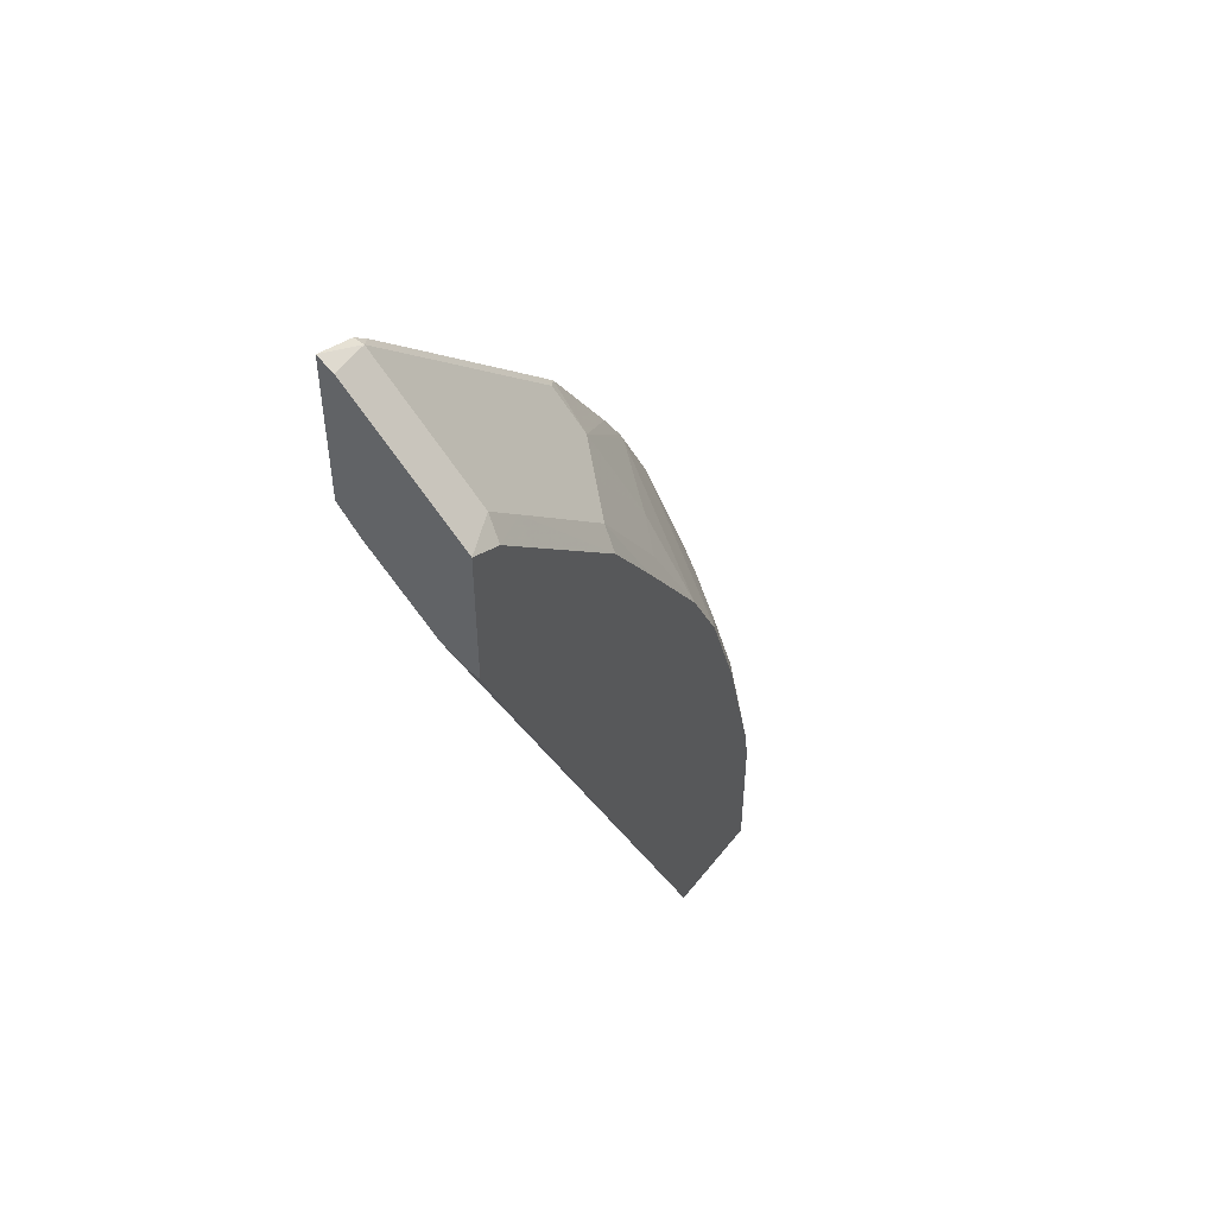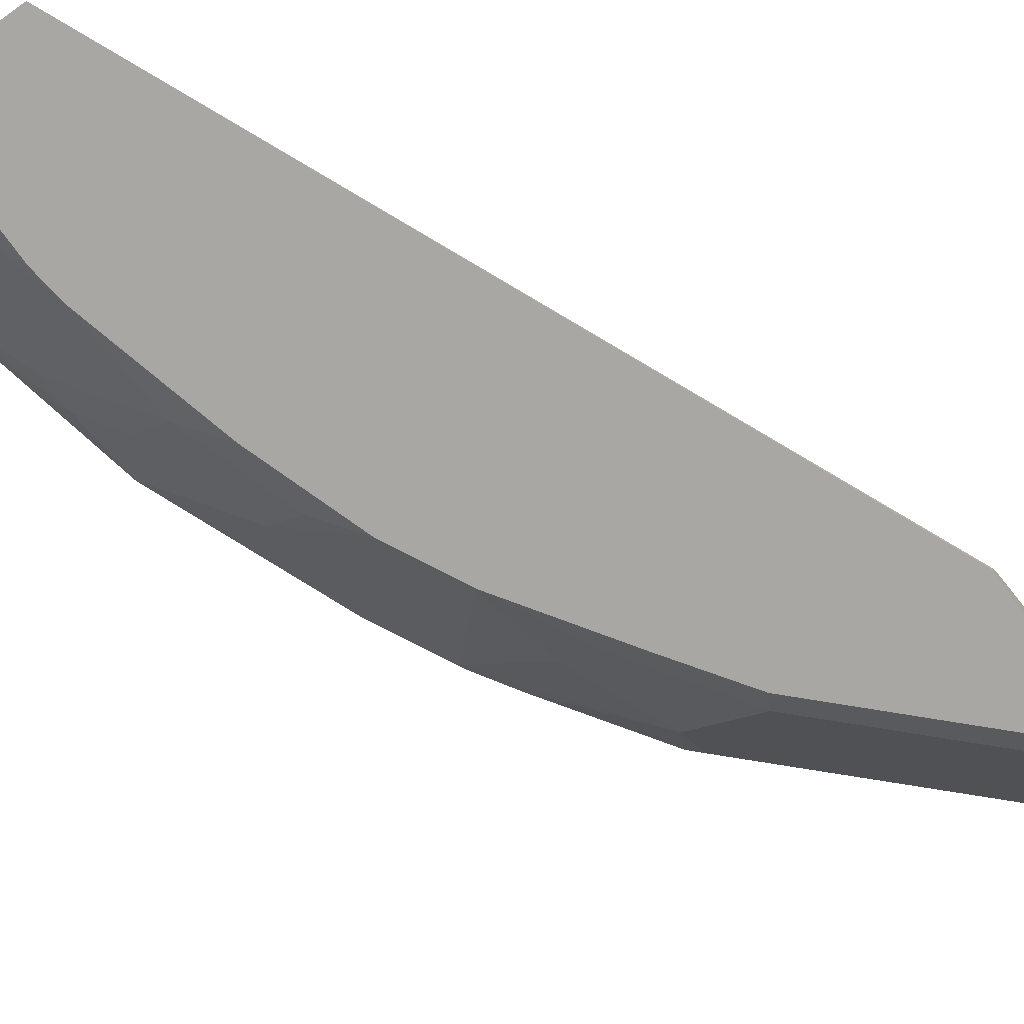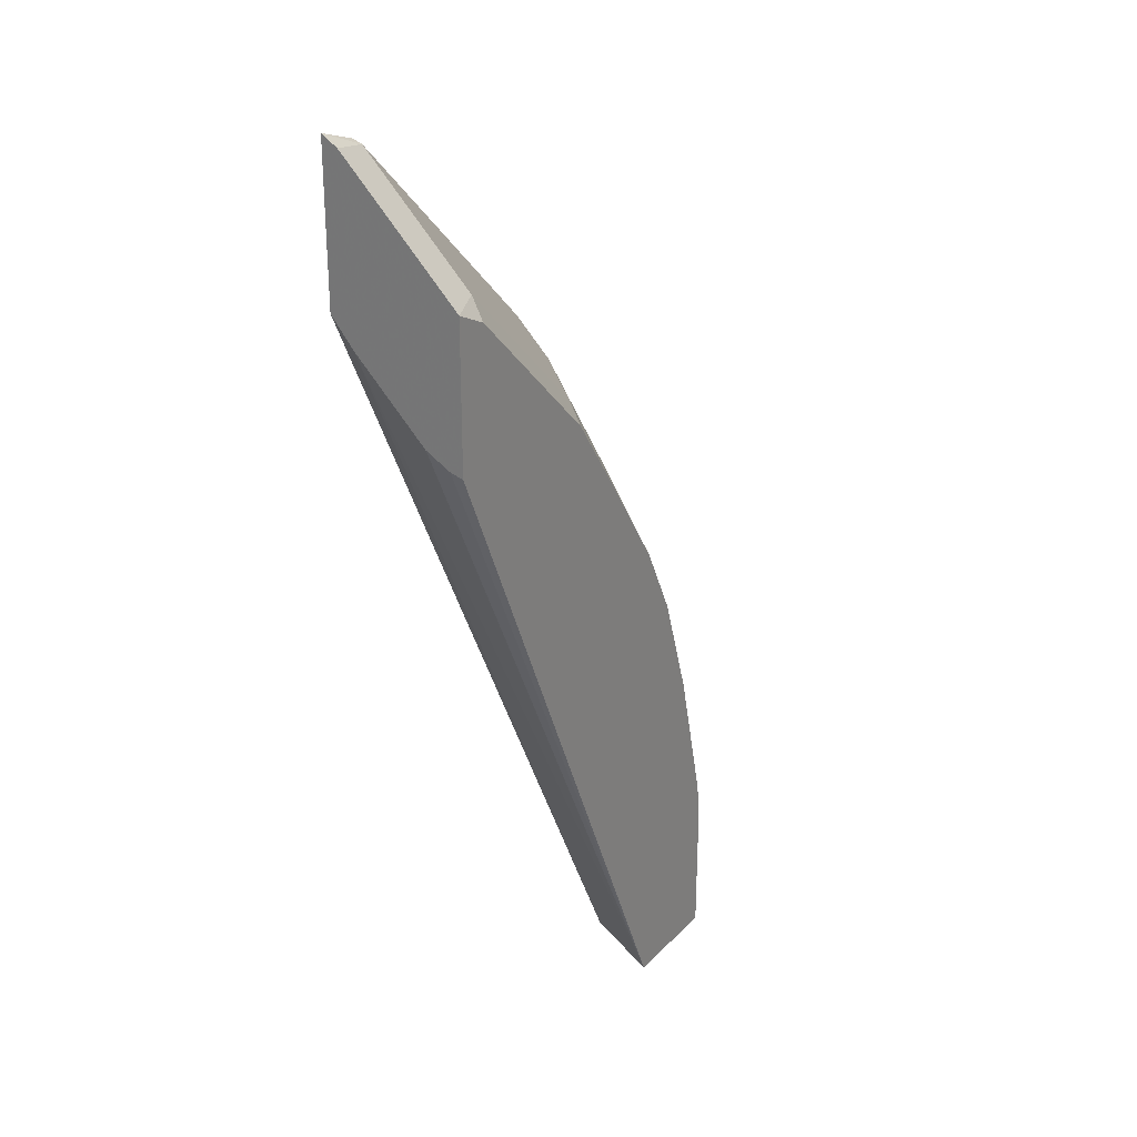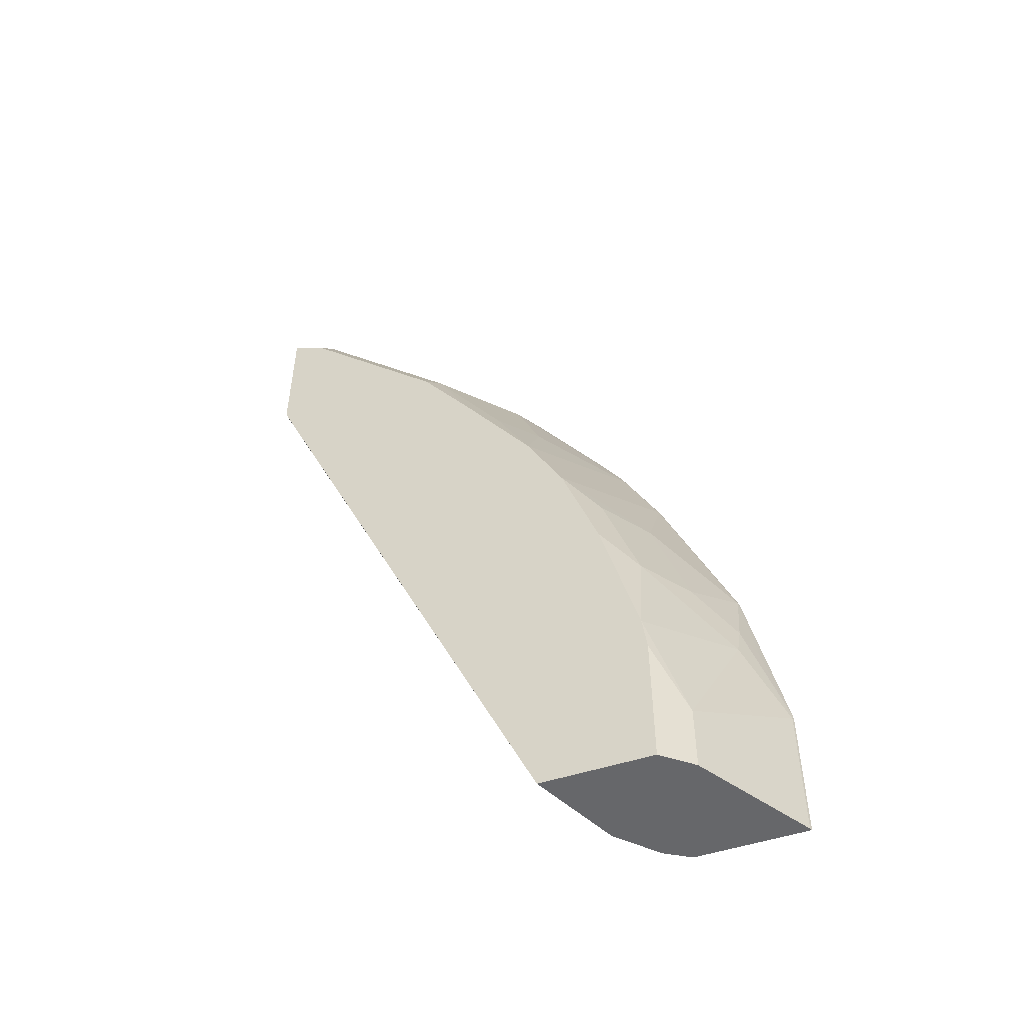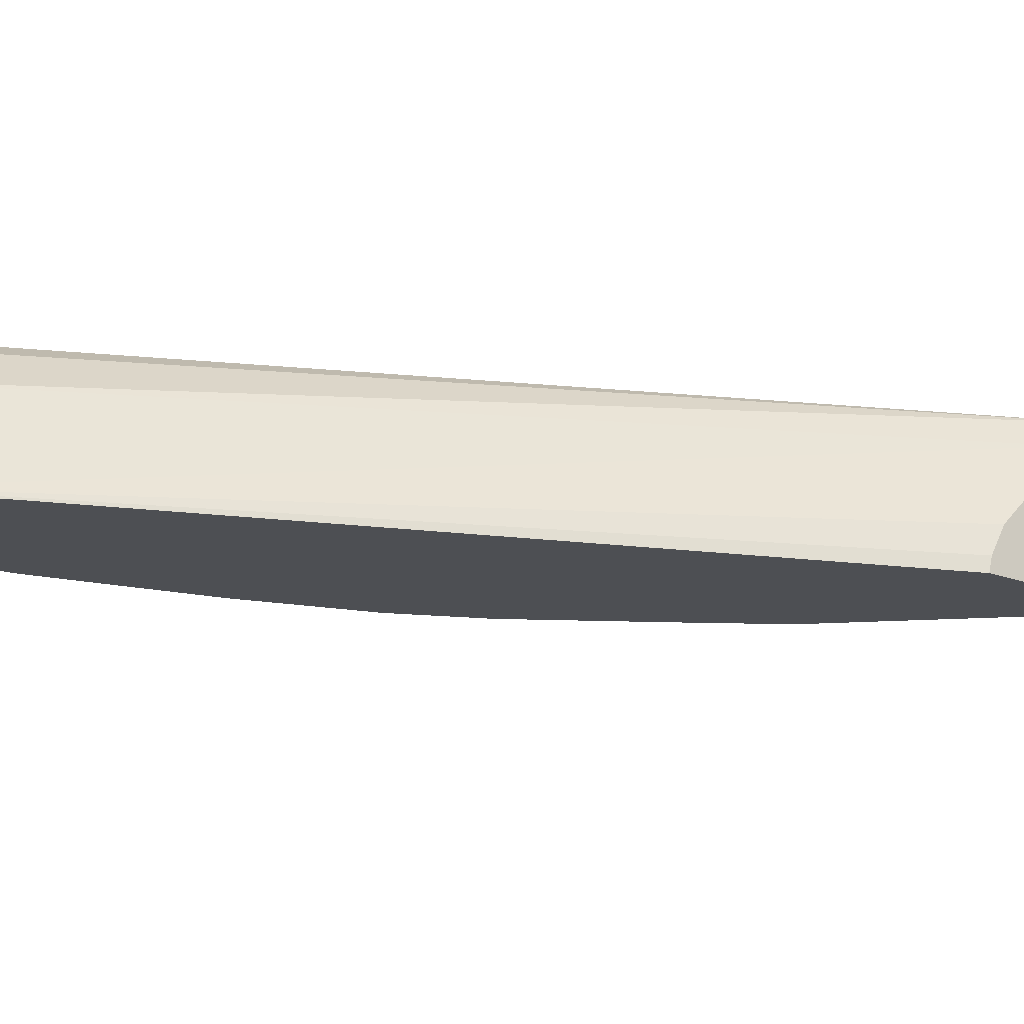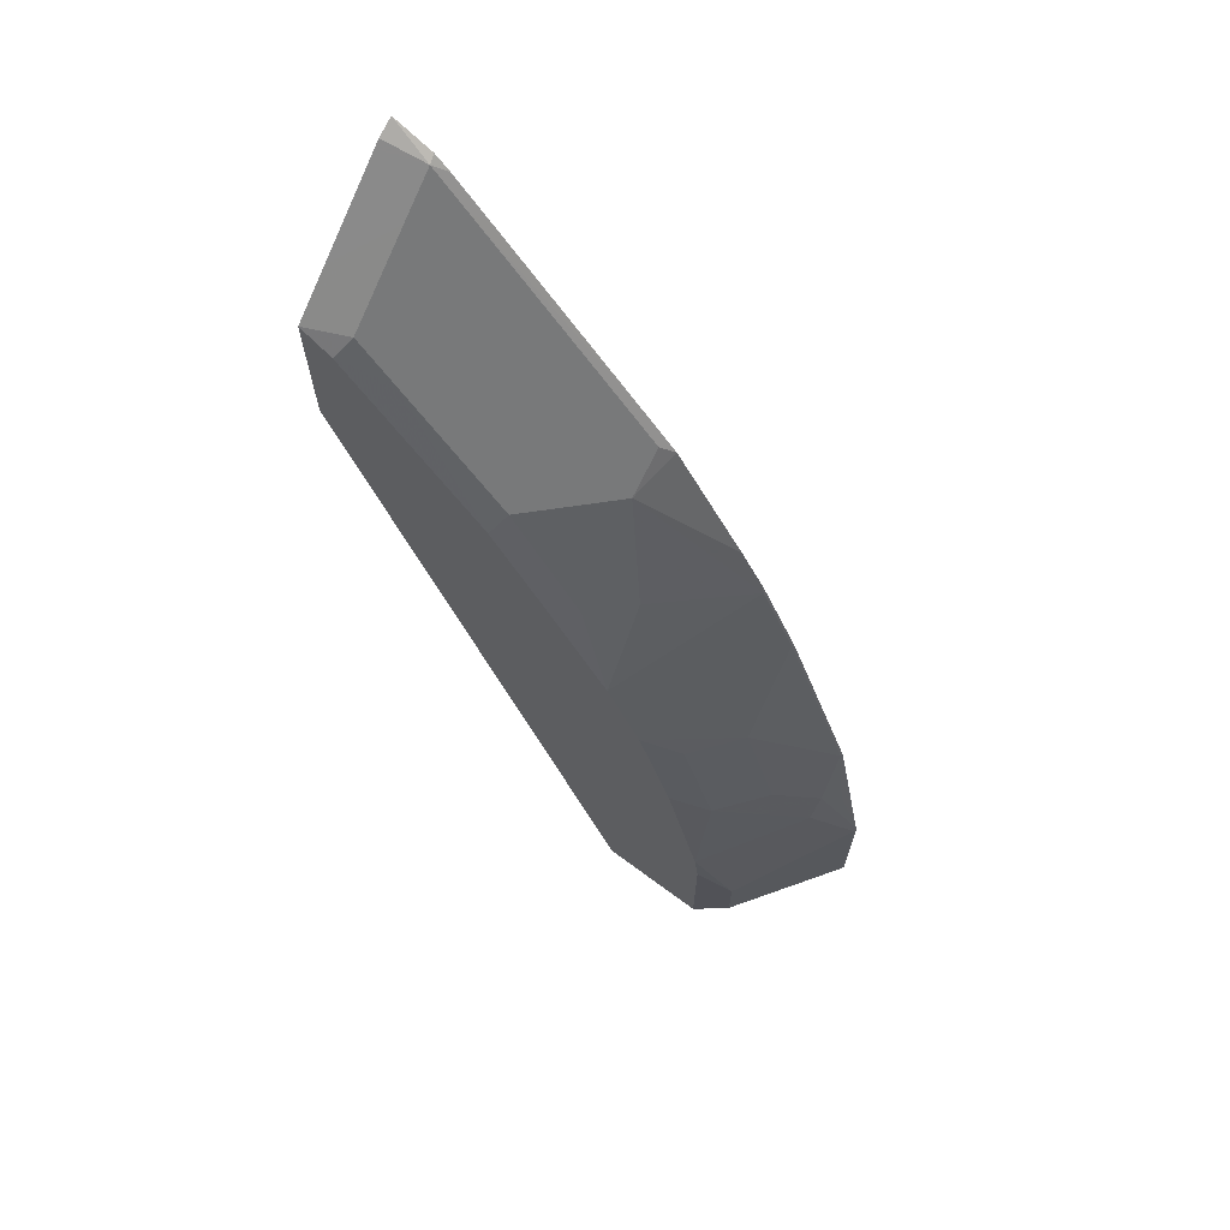
<metadata>
{"format":"obj","ext":"obj","renderer":"f3d","projection":"perspective","resolution":1024,"background":"white","views":[{"elev":50.5,"azim":-53.5,"up":"+Z"},{"elev":-74.5,"azim":-144.4,"up":"+Y"},{"elev":27.3,"azim":-56.2,"up":"+Z"},{"elev":-52.2,"azim":19.0,"up":"+Z"},{"elev":-17.7,"azim":-127.8,"up":"+Y"},{"elev":68.3,"azim":36.6,"up":"+Z"}]}
</metadata>
<code>
v 0.3202 -0.3055 0.4775
v 0.3202 -0.3135 0.4726
v 0.3405 -0.3095 0.4687
v 0.3395 -0.3055 0.4707
v 0.3202 -0.3055 0.4019
v 0.3202 -0.3166 0.4696
v 0.3465 -0.3055 0.4646
v 0.3405 -0.3272 0.451
v 0.3582 -0.3095 0.451
v 0.3202 -0.3172 0.3879
v 0.5191 -0.3055 0.002314
v 0.507 -0.3125 0.002314
v 0.4893 -0.3302 0.002314
v 0.3202 -0.3343 0.4519
v 0.3642 -0.3055 0.447
v 0.3202 -0.3519 0.4342
v 0.3202 -0.3635 0.4227
v 0.3405 -0.3626 0.4156
v 0.3582 -0.3626 0.3979
v 0.4112 -0.3095 0.3979
v 0.435 -0.3055 0.3762
v 0.3819 -0.3055 0.4293
v 0.4289 -0.3449 0.3449
v 0.4289 -0.3272 0.3625
v 0.3202 -0.3525 0.3525
v 0.4834 -0.3419 0.002314
v 0.4775 -0.3537 0.002314
v 0.4709 -0.3671 0.002314
v 0.4688 -0.3713 0.002314
v 0.5724 -0.3055 0.002314
v 0.3202 -0.3713 0.4149
v 0.3361 -0.3713 0.4069
v 0.3538 -0.3713 0.3892
v 0.4069 -0.3713 0.3362
v 0.4112 -0.3626 0.3449
v 0.4289 -0.3095 0.3802
v 0.4466 -0.3095 0.3625
v 0.4446 -0.3055 0.3666
v 0.4466 -0.3272 0.3449
v 0.4466 -0.3626 0.2918
v 0.4643 -0.3449 0.2918
v 0.3202 -0.3648 0.3456
v 0.5218 -0.3713 0.002314
v 0.3202 -0.3713 0.344
v 0.5724 -0.3055 0.07078
v 0.5719 -0.3066 0.002314
v 0.4312 -0.3713 0.3006
v 0.4526 -0.3055 0.3585
v 0.5011 -0.3066 0.283
v 0.5 -0.3055 0.2862
v 0.488 -0.3055 0.3055
v 0.4666 -0.3713 0.2476
v 0.5365 -0.3596 0.002314
v 0.5218 -0.3713 0.07078
v 0.572 -0.3055 0.07404
v 0.5719 -0.3066 0.07078
v 0.4842 -0.3713 0.2123
v 0.5188 -0.3066 0.2476
v 0.5177 -0.3055 0.2509
v 0.5365 -0.3596 0.03538
v 0.5196 -0.3713 0.08831
v 0.5547 -0.3055 0.1592
v 0.5542 -0.3066 0.1592
v 0.5616 -0.3095 0.115
v 0.5549 -0.3184 0.1238
v 0.5542 -0.3243 0.1061
v 0.5019 -0.3713 0.1592
v 0.5011 -0.3596 0.1946
v 0.5195 -0.3361 0.1946
v 0.5194 -0.3055 0.2476
v 0.5365 -0.3419 0.1238
v 0.5188 -0.3596 0.1415
v 0.5372 -0.3361 0.1415
f 30 45 56
f 30 56 46
f 40 47 52
f 34 47 35
f 29 31 44
f 29 44 42
f 35 47 40
f 39 51 48
f 37 39 48
f 39 41 49
f 39 49 50
f 39 50 51
f 40 52 41
f 29 32 31
f 37 48 38
f 29 33 32
f 23 35 40
f 29 47 34
f 41 52 49
f 21 37 38
f 23 39 24
f 23 40 41
f 23 41 39
f 24 39 37
f 29 34 33
f 24 37 36
f 29 43 54
f 29 54 61
f 29 61 67
f 29 67 57
f 29 57 52
f 29 52 47
f 25 29 42
f 43 53 60
f 65 73 72
f 45 55 56
f 58 69 63
f 58 63 62
f 58 62 70
f 60 66 61
f 61 66 71
f 61 71 72
f 58 70 59
f 69 72 73
f 63 73 65
f 63 65 64
f 65 72 71
f 65 71 66
f 68 72 69
f 21 36 37
f 63 69 73
f 43 60 54
f 57 69 58
f 57 72 68
f 46 56 60
f 46 60 53
f 49 52 57
f 49 57 58
f 49 58 59
f 49 59 50
f 57 68 69
f 54 60 61
f 55 63 64
f 55 64 65
f 55 65 56
f 56 65 66
f 56 66 60
f 57 67 72
f 55 62 63
f 20 36 21
f 61 72 67
f 19 35 23
f 1 5 10
f 1 10 25
f 1 25 42
f 1 42 44
f 1 44 31
f 1 31 17
f 1 11 5
f 1 17 16
f 1 14 6
f 1 6 2
f 2 6 3
f 3 7 4
f 3 6 14
f 3 14 8
f 1 16 14
f 3 8 9
f 1 30 11
f 1 55 45
f 20 24 36
f 1 2 3
f 1 3 4
f 1 4 7
f 1 7 15
f 1 15 22
f 1 45 30
f 1 22 21
f 1 38 48
f 1 48 51
f 1 51 50
f 1 50 59
f 1 59 70
f 1 62 55
f 1 21 38
f 3 9 15
f 1 70 62
f 5 11 12
f 11 46 53
f 11 53 43
f 11 43 29
f 11 29 28
f 11 28 27
f 11 27 26
f 11 30 46
f 11 13 12
f 18 31 32
f 18 32 19
f 19 32 33
f 19 33 34
f 19 34 35
f 3 15 7
f 17 31 18
f 10 29 25
f 11 26 13
f 10 27 28
f 5 12 13
f 10 28 29
f 5 13 10
f 8 14 16
f 8 16 17
f 8 17 18
f 8 19 9
f 9 20 21
f 8 18 19
f 9 21 22
f 9 22 15
f 9 19 23
f 9 23 24
f 9 24 20
f 10 13 26
f 10 26 27

</code>
